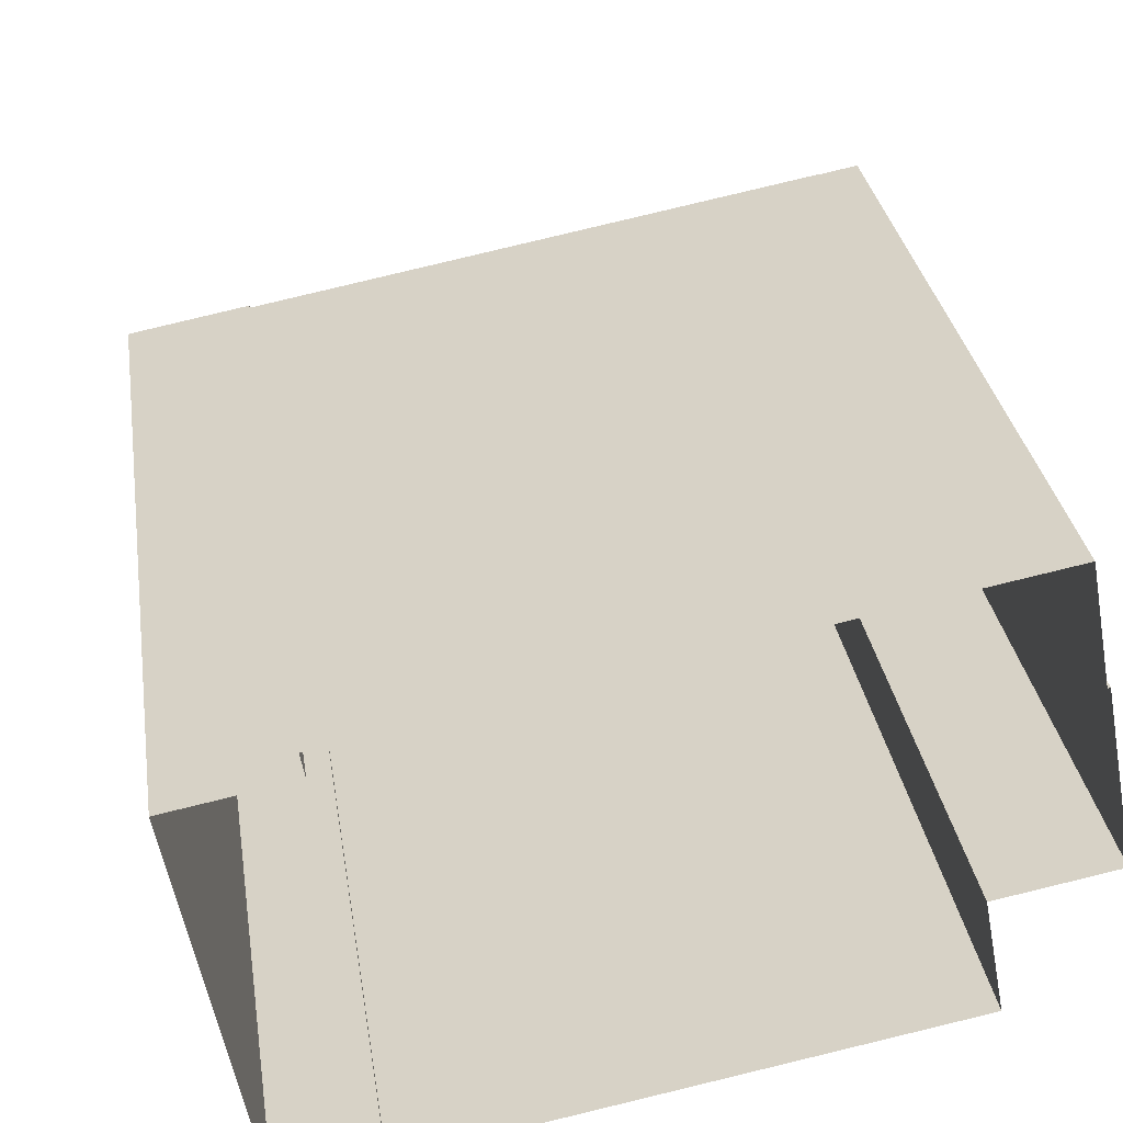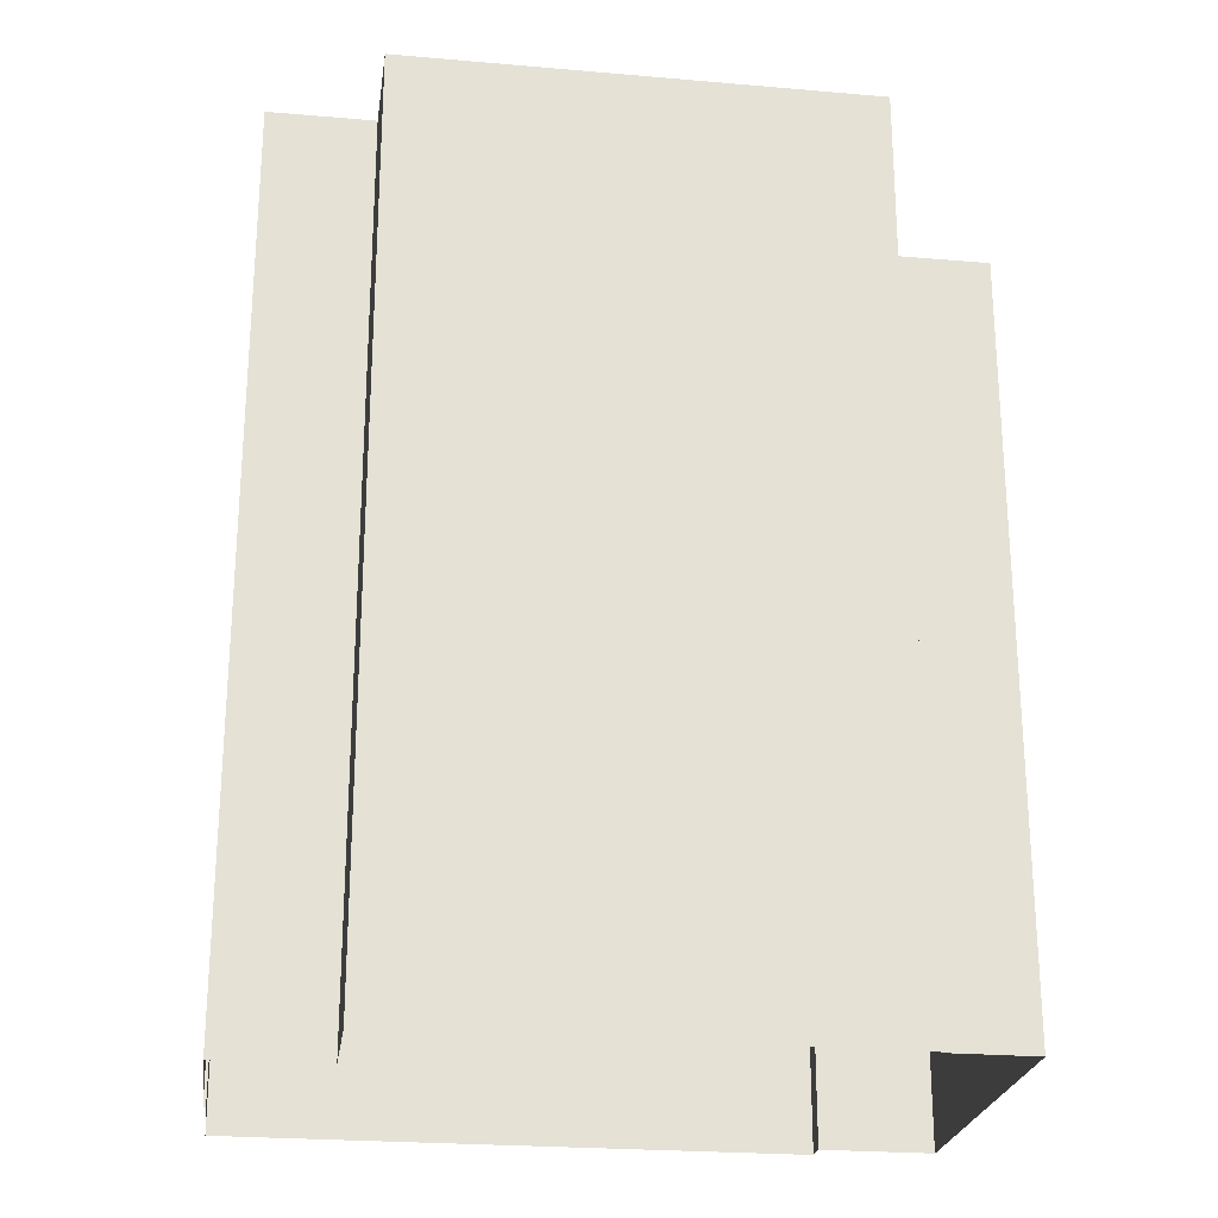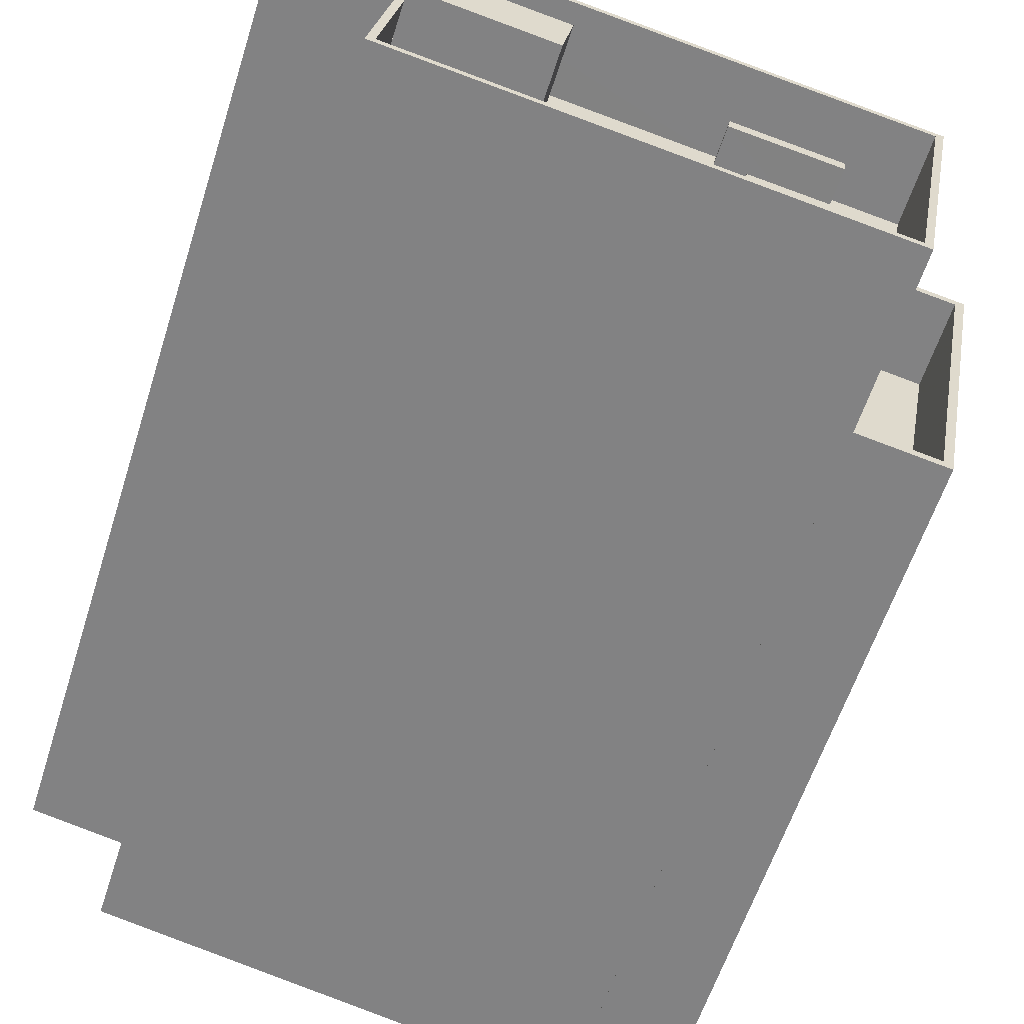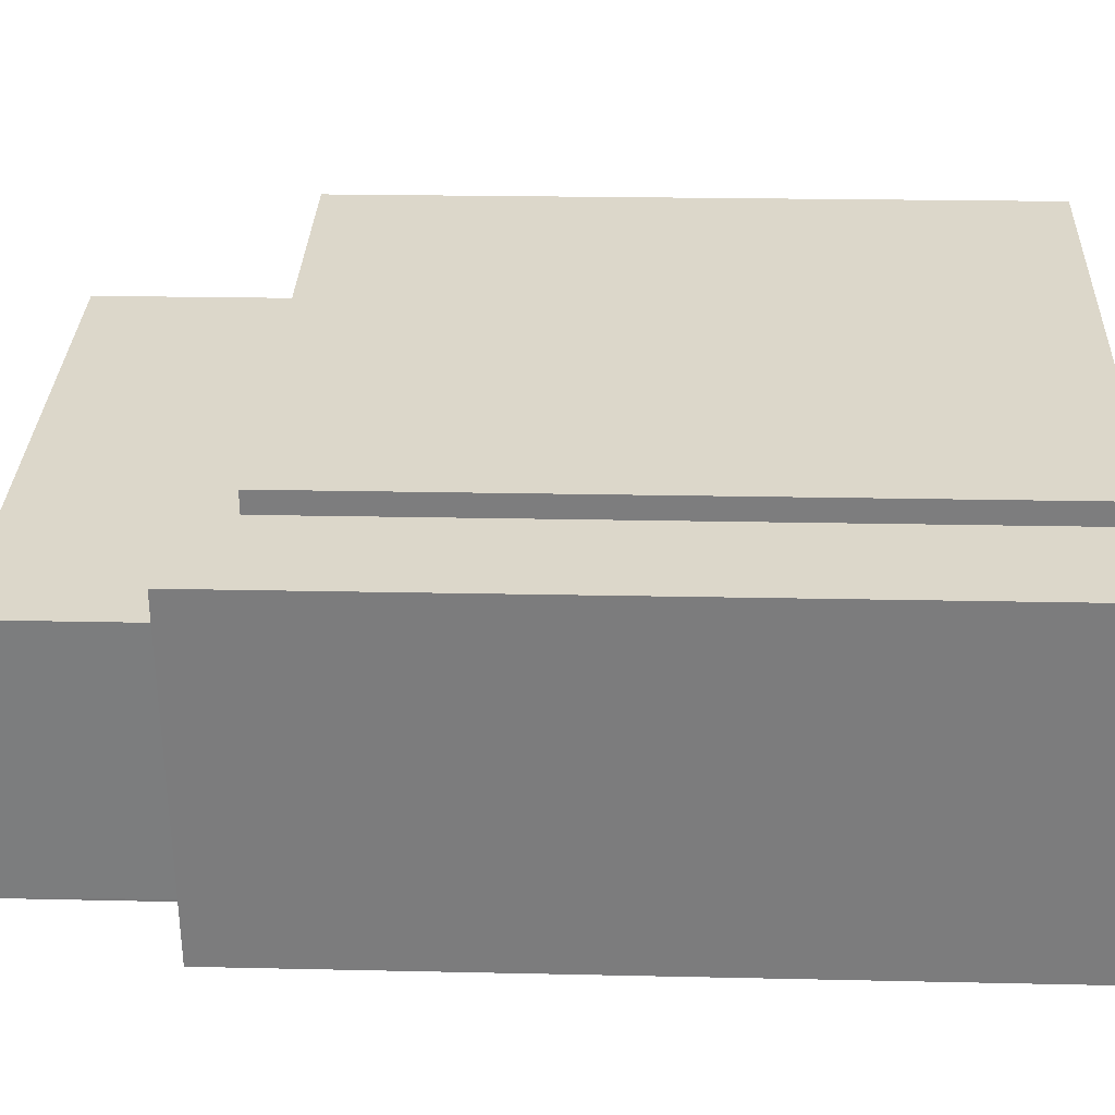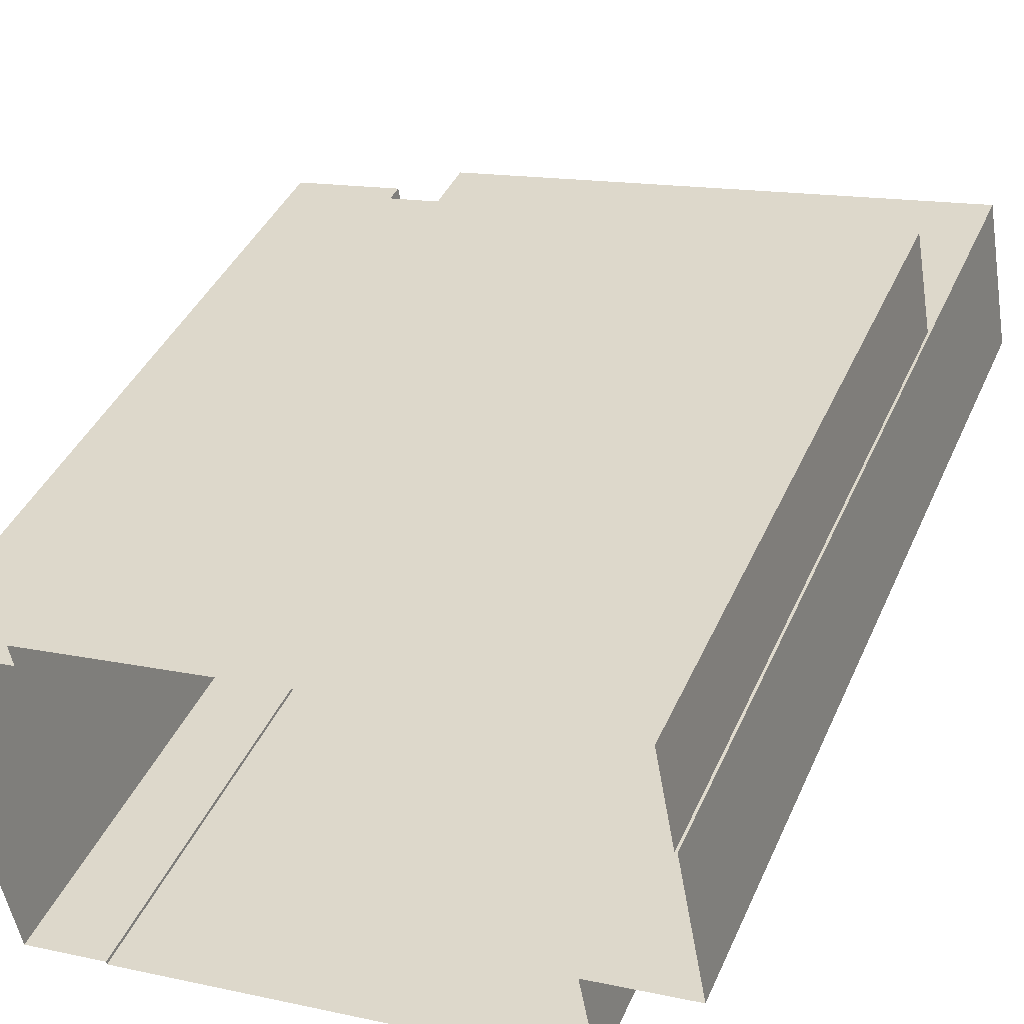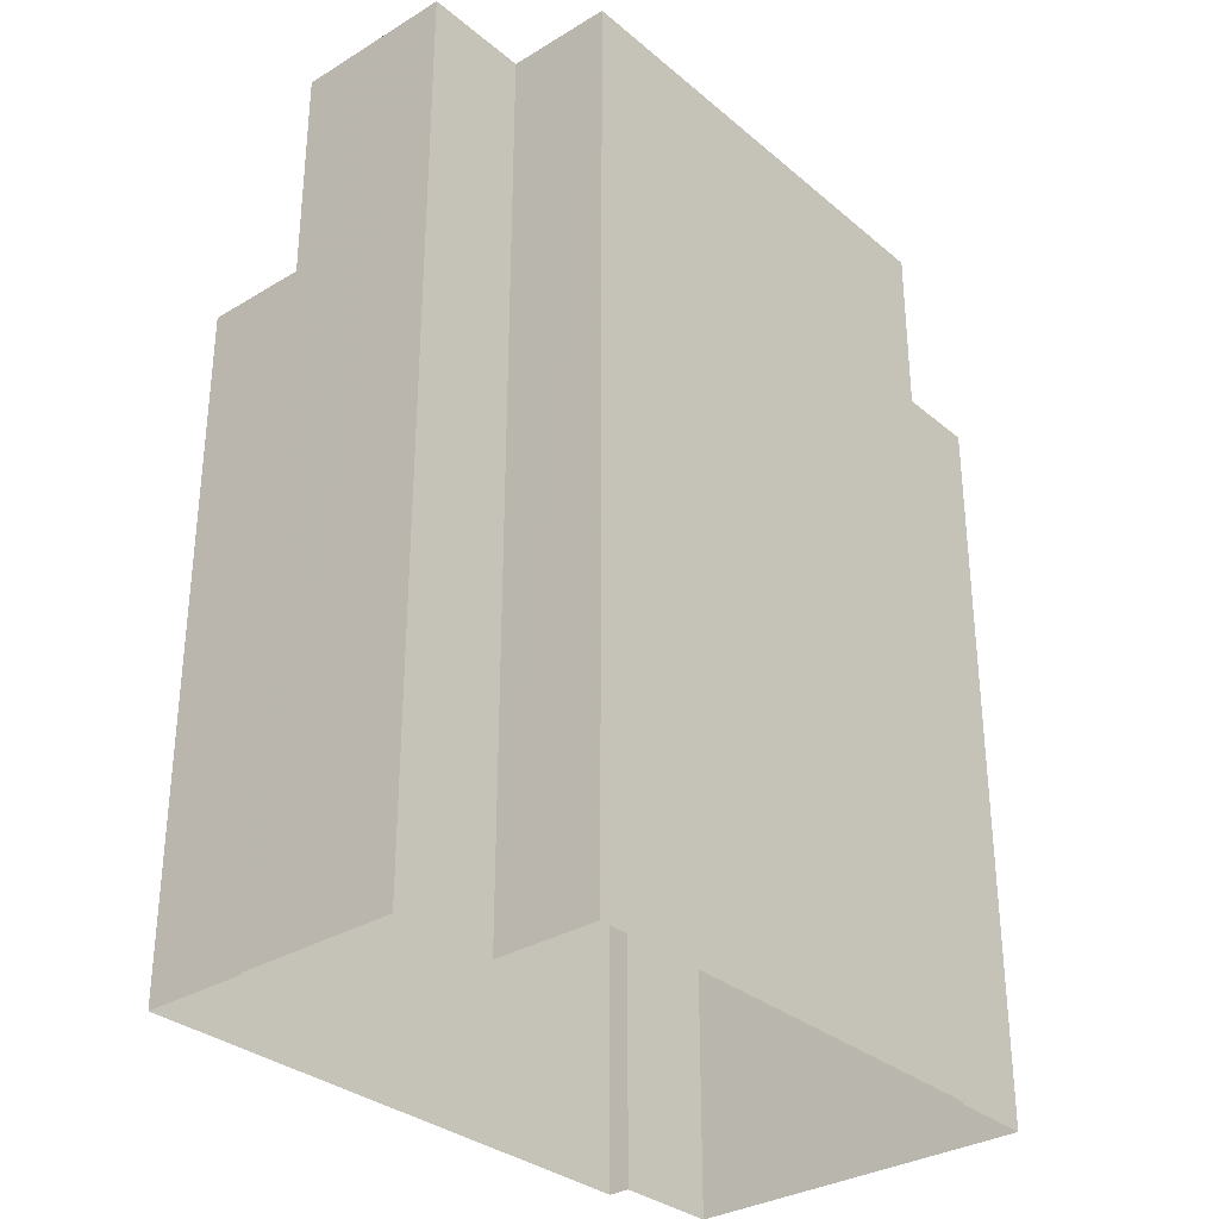
<metadata>
{"format":"obj","ext":"obj","renderer":"f3d","projection":"perspective","resolution":1024,"background":"white","views":[{"elev":31.0,"azim":171.5,"up":"+Y"},{"elev":-24.3,"azim":-18.7,"up":"+Z"},{"elev":-59.4,"azim":-17.6,"up":"+Y"},{"elev":20.2,"azim":92.4,"up":"+Y"},{"elev":40.9,"azim":-157.5,"up":"+Y"},{"elev":-32.0,"azim":-60.0,"up":"+Z"}]}
</metadata>
<code>
v -1.163e+04 -3.354e+04 30.94
v -1.163e+04 -3.354e+04 30.94
v -1.165e+04 -3.353e+04 30.93
v -1.163e+04 -3.353e+04 30.94
v -1.163e+04 -3.354e+04 30.94
v -1.165e+04 -3.352e+04 30.93
v -1.165e+04 -3.353e+04 30.93
v -1.165e+04 -3.353e+04 30.93
v -1.165e+04 -3.352e+04 30.93
v -1.163e+04 -3.352e+04 30.94
v -1.163e+04 -3.352e+04 30.94
v -1.165e+04 -3.352e+04 30.94
v -1.163e+04 -3.352e+04 54.52
v -1.163e+04 -3.352e+04 54.52
v -1.163e+04 -3.352e+04 54.52
v -1.163e+04 -3.353e+04 54.52
v -1.165e+04 -3.352e+04 54.52
v -1.165e+04 -3.352e+04 54.52
v -1.163e+04 -3.354e+04 56.33
v -1.163e+04 -3.354e+04 56.33
v -1.163e+04 -3.354e+04 56.33
v -1.163e+04 -3.352e+04 56.33
v -1.163e+04 -3.353e+04 56.33
v -1.163e+04 -3.352e+04 56.33
v -1.163e+04 -3.354e+04 56.33
v -1.163e+04 -3.353e+04 56.33
v -1.163e+04 -3.353e+04 56.33
v -1.163e+04 -3.353e+04 56.33
v -1.163e+04 -3.353e+04 53.33
v -1.163e+04 -3.353e+04 53.33
v -1.163e+04 -3.352e+04 53.33
v -1.163e+04 -3.353e+04 53.33
v -1.163e+04 -3.354e+04 53.33
v -1.163e+04 -3.354e+04 53.33
v -1.163e+04 -3.354e+04 62.23
v -1.165e+04 -3.353e+04 62.23
v -1.163e+04 -3.354e+04 62.23
v -1.165e+04 -3.353e+04 62.23
v -1.165e+04 -3.353e+04 62.23
v -1.165e+04 -3.353e+04 62.23
v -1.165e+04 -3.353e+04 62.23
v -1.165e+04 -3.353e+04 62.23
v -1.165e+04 -3.353e+04 59.23
v -1.165e+04 -3.353e+04 59.23
v -1.165e+04 -3.353e+04 59.23
v -1.163e+04 -3.353e+04 59.23
v -1.164e+04 -3.353e+04 59.23
v -1.164e+04 -3.353e+04 59.23
v -1.163e+04 -3.353e+04 59.23
v -1.163e+04 -3.354e+04 59.23
v -1.165e+04 -3.353e+04 59.23
v -1.165e+04 -3.353e+04 59.23
v -1.164e+04 -3.353e+04 59.23
v -1.164e+04 -3.353e+04 59.23
v -1.164e+04 -3.353e+04 59.23
v -1.163e+04 -3.354e+04 59.23
v -1.164e+04 -3.354e+04 59.23
v -1.164e+04 -3.353e+04 59.23
v -1.164e+04 -3.354e+04 59.23
v -1.164e+04 -3.353e+04 59.23
v -1.164e+04 -3.353e+04 59.23
v -1.164e+04 -3.353e+04 59.23
v -1.165e+04 -3.352e+04 59.23
v -1.164e+04 -3.353e+04 59.23
v -1.163e+04 -3.353e+04 59.23
v -1.163e+04 -3.353e+04 59.23
v -1.163e+04 -3.353e+04 59.23
v -1.163e+04 -3.353e+04 59.23
v -1.163e+04 -3.354e+04 59.23
v -1.164e+04 -3.354e+04 59.23
v -1.164e+04 -3.353e+04 59.23
v -1.163e+04 -3.353e+04 62.23
v -1.165e+04 -3.352e+04 62.23
v -1.165e+04 -3.352e+04 62.23
v -1.163e+04 -3.353e+04 62.23
v -1.163e+04 -3.353e+04 61.73
v -1.164e+04 -3.353e+04 61.73
v -1.164e+04 -3.354e+04 61.73
v -1.163e+04 -3.354e+04 61.73
v -1.164e+04 -3.354e+04 60.51
v -1.164e+04 -3.353e+04 60.51
v -1.164e+04 -3.353e+04 60.51
v -1.164e+04 -3.353e+04 60.51
v -1.164e+04 -3.353e+04 60.51
v -1.163e+04 -3.353e+04 61.51
v -1.163e+04 -3.353e+04 61.51
v -1.164e+04 -3.353e+04 61.51
v -1.164e+04 -3.353e+04 61.51
v -1.164e+04 -3.353e+04 62.14
v -1.164e+04 -3.353e+04 62.14
v -1.165e+04 -3.353e+04 62.14
v -1.164e+04 -3.353e+04 62.14
f 1 2 3
f 4 5 1
f 6 7 8
f 1 3 7
f 6 8 9
f 10 11 12
f 4 1 11
f 12 7 6
f 1 7 11
f 11 7 12
f 13 14 15
f 16 15 17
f 17 15 18
f 15 14 18
f 19 20 21
f 22 23 24
f 20 25 21
f 23 26 24
f 22 27 28
f 27 25 28
f 21 25 27
f 22 24 27
f 29 30 31
f 31 32 29
f 33 30 29
f 34 33 29
f 35 36 37
f 37 36 38
f 39 40 41
f 36 40 39
f 38 36 39
f 42 39 41
f 43 44 45
f 46 47 48
f 46 49 50
f 51 52 53
f 45 44 51
f 47 54 55
f 45 51 54
f 50 49 56
f 57 58 59
f 49 48 58
f 55 51 53
f 48 47 55
f 58 48 59
f 46 48 49
f 54 51 55
f 60 43 45
f 54 47 61
f 62 63 60
f 64 62 54
f 60 63 43
f 62 65 63
f 64 54 61
f 64 65 62
f 66 67 65
f 67 66 46
f 46 68 47
f 65 64 66
f 47 68 61
f 66 68 46
f 50 56 69
f 59 70 57
f 57 70 56
f 69 70 71
f 56 70 69
f 37 72 35
f 73 42 74
f 73 75 72
f 41 74 42
f 35 72 75
f 75 73 74
f 76 77 78
f 79 76 78
f 80 81 82
f 81 83 82
f 83 84 82
f 85 86 87
f 88 85 87
f 89 90 91
f 89 92 90
f 17 18 12
f 6 17 12
f 18 10 12
f 18 14 10
f 13 10 14
f 13 11 10
f 15 22 13
f 11 13 4
f 4 13 28
f 13 22 28
f 25 5 4
f 28 25 4
f 20 5 25
f 20 1 5
f 15 23 22
f 15 16 23
f 19 21 33
f 34 19 33
f 26 31 24
f 26 32 31
f 30 24 31
f 30 27 24
f 21 30 33
f 21 27 30
f 6 9 17
f 9 73 17
f 32 26 29
f 29 26 72
f 23 73 72
f 16 17 23
f 26 23 72
f 17 73 23
f 38 7 3
f 38 39 7
f 42 8 7
f 39 42 7
f 42 73 9
f 8 42 9
f 2 1 20
f 2 20 37
f 37 19 72
f 34 29 19
f 19 29 72
f 20 19 37
f 38 3 2
f 37 38 2
f 53 52 84
f 52 36 84
f 71 82 69
f 82 36 35
f 84 36 82
f 69 82 35
f 36 52 51
f 40 36 51
f 41 51 44
f 41 40 51
f 63 74 43
f 43 41 44
f 43 74 41
f 67 75 65
f 65 74 63
f 65 75 74
f 69 35 50
f 50 35 46
f 46 75 67
f 46 35 75
f 58 78 77
f 58 57 78
f 49 77 76
f 49 58 77
f 49 76 79
f 56 49 79
f 56 79 78
f 57 56 78
f 55 84 83
f 55 53 84
f 48 83 81
f 48 55 83
f 48 81 59
f 59 80 70
f 59 81 80
f 82 70 80
f 82 71 70
f 66 87 86
f 66 64 87
f 66 86 85
f 68 66 85
f 68 85 88
f 61 68 88
f 64 88 87
f 64 61 88
f 60 91 90
f 60 45 91
f 62 90 92
f 62 60 90
f 62 92 89
f 54 62 89
f 54 89 91
f 45 54 91

</code>
